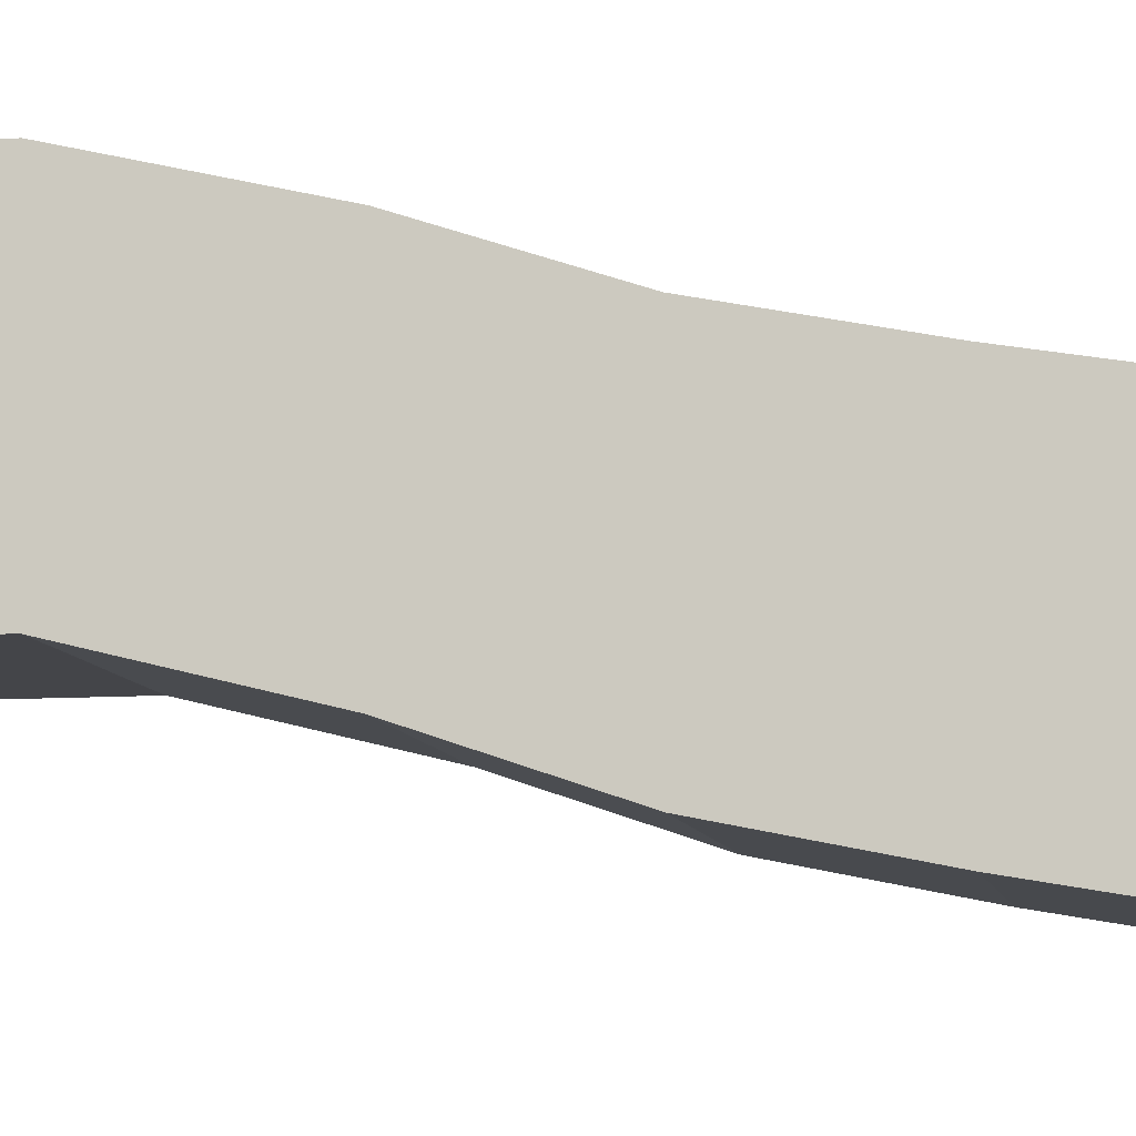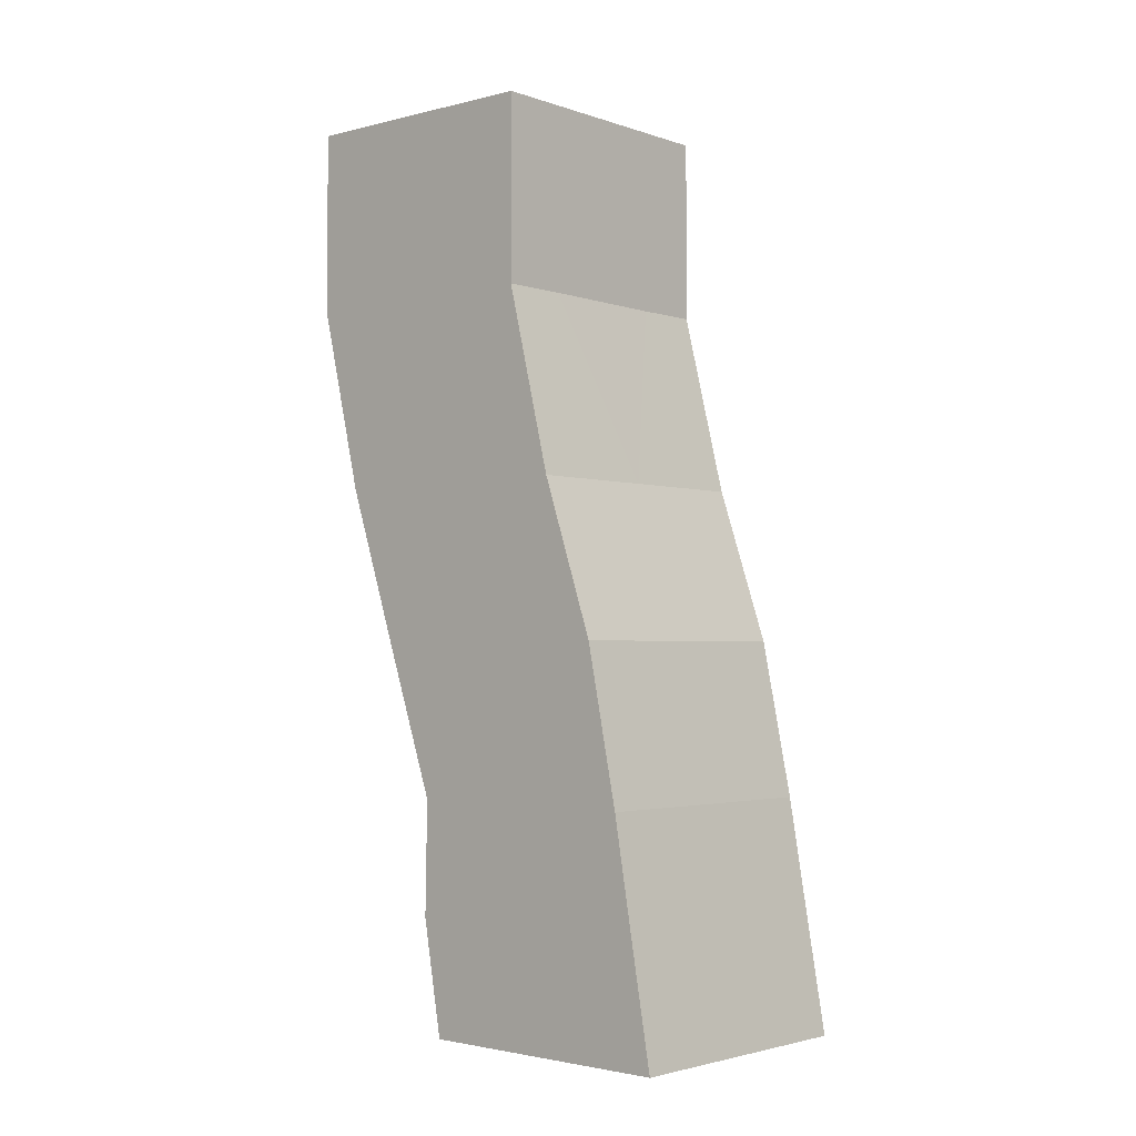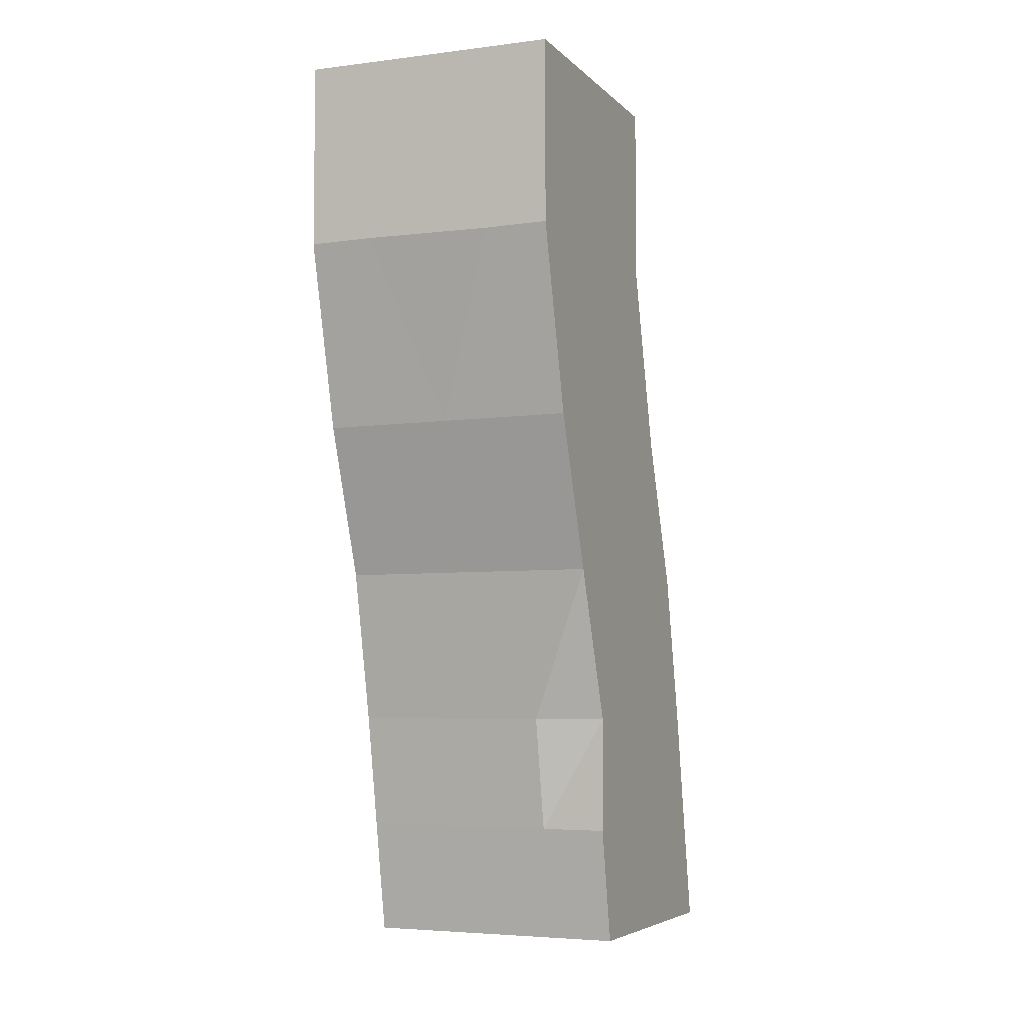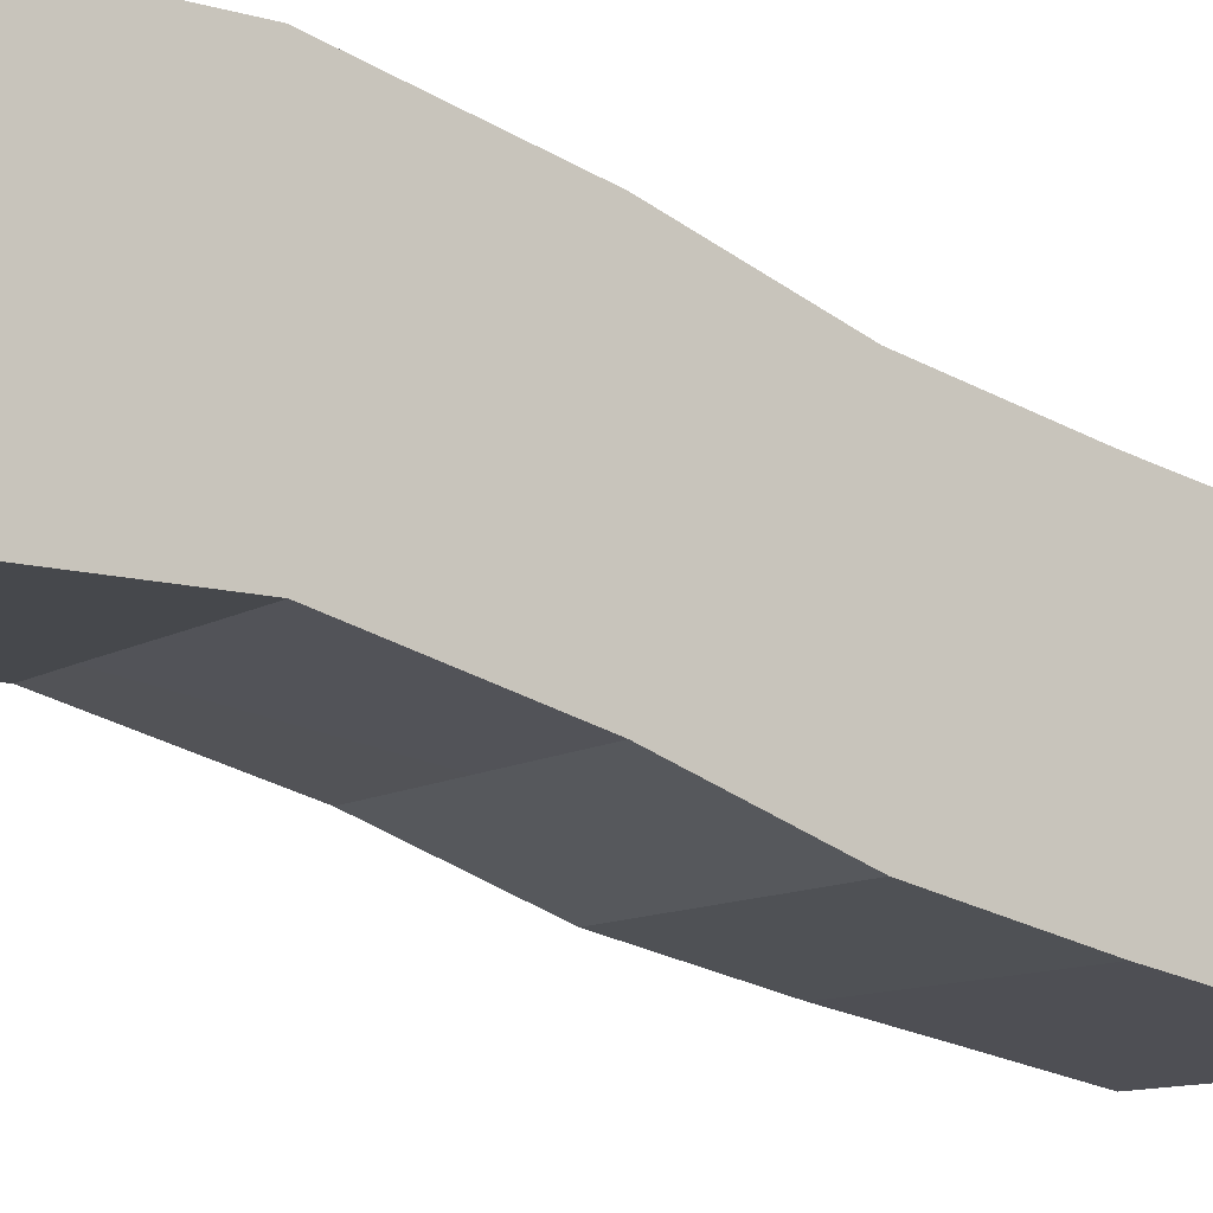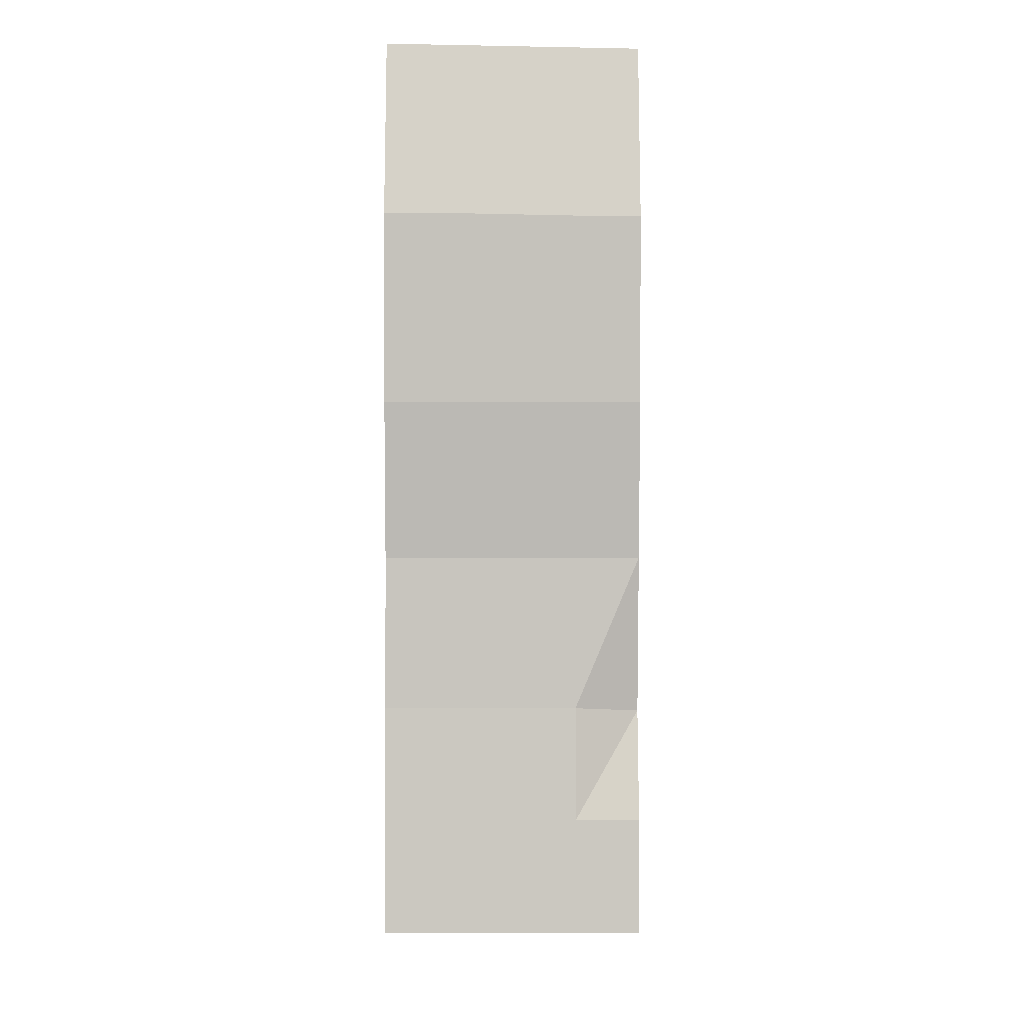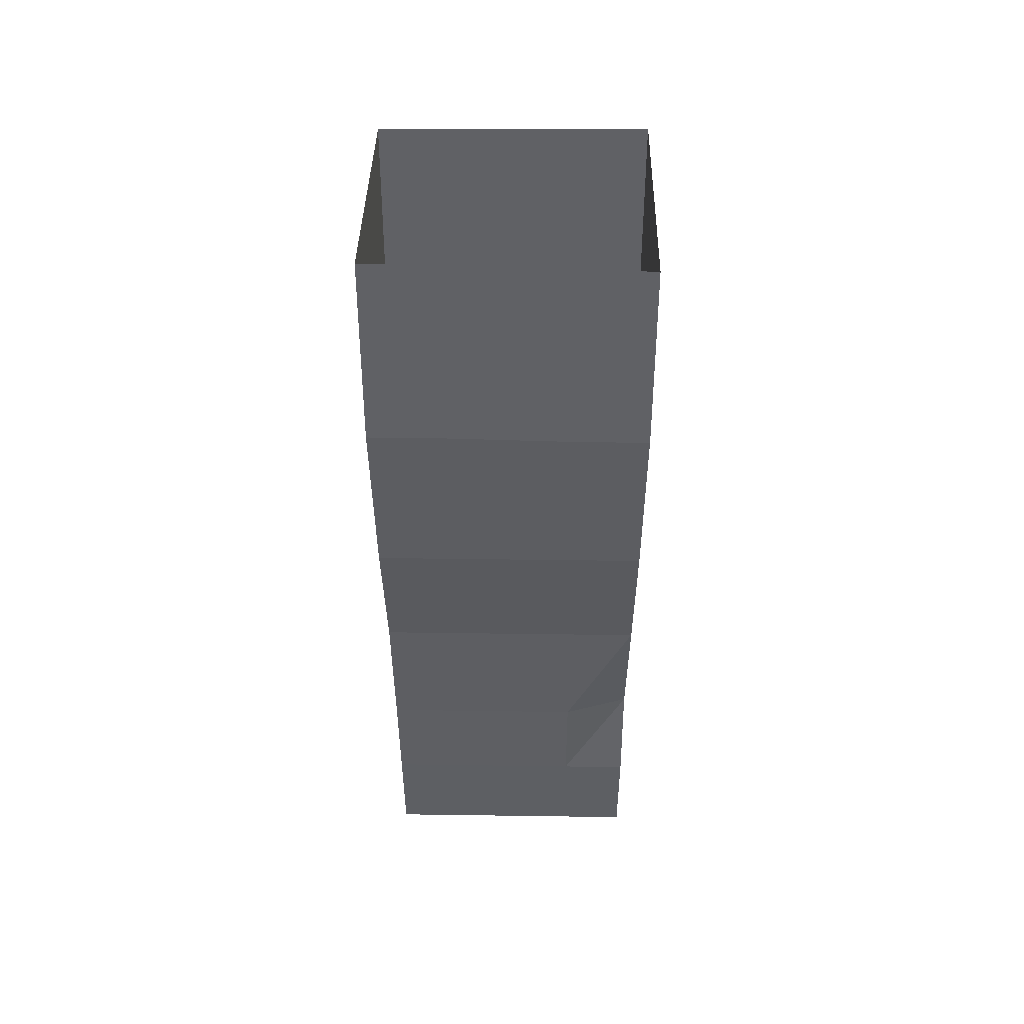
<metadata>
{"format":"obj","ext":"obj","renderer":"f3d","projection":"perspective","resolution":1024,"background":"white","views":[{"elev":-9.0,"azim":100.7,"up":"+Y"},{"elev":-2.5,"azim":-47.7,"up":"+Z"},{"elev":-5.5,"azim":-156.2,"up":"+Z"},{"elev":-11.1,"azim":55.1,"up":"+Y"},{"elev":-12.1,"azim":179.9,"up":"+Z"},{"elev":39.7,"azim":-179.0,"up":"+Z"}]}
</metadata>
<code>
o level.019_Cube.166
v 1.908 -0.4376 5.911
v -1.908 -0.4376 5.911
v 1.908 3.379 5.911
v -1.908 3.379 5.911
v 1.908 0.1423 9.222
v -1.908 0.1423 9.222
v 1.908 3.959 9.222
v -1.908 3.639 9.222
v 1.908 1.357 13.66
v -1.908 1.357 13.66
v 1.908 5.173 13.66
v -1.908 5.173 13.66
v -1.908 2.017 19
v -1.908 5.833 19.04
v -0 -0.4376 5.911
v -1e-06 3.379 5.911
v -1e-06 0.1423 9.222
v -2e-06 3.959 9.222
v -2e-06 1.357 13.66
v -3e-06 5.173 13.66
v -1.908 1.471 5.911
v -1.908 2.05 9.222
v -1.908 3.925 19.02
v 1.908 5.833 19.12
v 1.908 2.017 18.96
v -0.9541 -0.4376 5.911
v 1.908 1.471 5.911
v -1.908 2.425 5.911
v -0.9541 3.379 5.911
v -0.9541 0.1423 9.222
v 1.908 2.05 9.222
v -1.908 3.005 9.222
v -0.9541 3.959 9.222
v -1.908 3.671 7.566
v -1.908 -0.1457 7.566
v 1.908 -0.1457 7.566
v 1.908 3.671 7.566
v -0.9541 1.357 13.66
v 1.908 3.265 13.66
v -0.9541 5.173 13.66
v -1.908 4.413 11.44
v -1.908 0.5967 11.44
v 1.908 0.5967 11.44
v 1.908 4.413 11.44
v -1.908 5.833 16.35
v -1.908 2.017 16.33
v -1.908 2.971 19.01
v 0.9541 -0.4376 5.911
v 0.9541 3.379 5.911
v 0.9541 0.1423 9.222
v 0.9541 3.959 9.222
v 0.9541 1.357 13.66
v 0.9541 5.173 13.66
v -2e-06 4.413 11.44
v -2e-06 0.5967 11.44
v -2e-06 3.671 7.566
v -1e-06 -0.1457 7.566
v -1.908 0.5165 5.911
v -1.908 1.096 9.222
v -1.908 4.879 19.03
v -1.908 1.763 7.566
v 1.908 5.833 16.39
v 1.908 2.017 16.31
v -4e-06 5.833 19.08
v 1.908 3.925 19.04
v -1.908 3.265 13.66
v -1.908 2.971 16.34
v -1.908 1.551 11.44
v -1.908 2.717 7.566
v -1.908 2.505 11.44
v -0.9541 -0.1457 7.566
v 0.9541 3.671 7.566
v 1.908 1.763 7.566
v -0.9541 5.833 16.35
v 0.9541 5.833 16.39
v -0.9541 0.5967 11.44
v 0.9541 4.413 11.44
v 1.908 2.505 11.44
v 1.908 3.925 16.31
v -1.908 4.879 16.34
v 0.9541 2.017 16.31
v -0.9541 2.017 16.33
v -3e-06 2.017 18.98
v -0.9541 4.413 11.44
v 0.9541 0.5967 11.44
v -0.9541 3.671 7.566
v 0.9541 -0.1457 7.566
v -1.908 0.8084 7.566
f 4 69 28
f 8 70 32
f 2 71 26
f 3 72 49
f 3 73 37
f 20 75 74
f 6 76 30
f 7 77 51
f 7 78 44
f 11 79 62
f 12 80 66
f 19 82 81
f 18 84 33
f 17 85 50
f 16 86 29
f 15 87 48
f 6 59 42
f 21 88 58
f 13 46 47
f 4 34 69
f 8 41 70
f 2 35 71
f 3 37 72
f 3 27 73
f 14 45 74
f 20 53 75
f 6 42 76
f 7 44 77
f 7 31 78
f 11 39 79
f 12 45 80
f 25 63 81
f 19 38 82
f 18 54 84
f 17 55 85
f 16 56 86
f 15 57 87
f 21 61 88
f 88 59 6
f 88 61 59
f 61 22 59
f 87 50 5
f 87 57 50
f 57 17 50
f 86 33 8
f 86 56 33
f 56 18 33
f 85 52 9
f 85 55 52
f 55 19 52
f 84 40 12
f 84 54 40
f 54 20 40
f 82 46 13
f 82 38 46
f 38 10 46
f 81 52 19
f 81 63 52
f 63 9 52
f 80 60 23
f 80 45 60
f 45 14 60
f 79 63 25
f 79 39 63
f 39 9 63
f 78 43 9
f 78 31 43
f 31 5 43
f 77 53 20
f 77 44 53
f 44 11 53
f 76 38 19
f 76 42 38
f 42 10 38
f 75 62 24
f 75 53 62
f 53 11 62
f 74 40 20
f 74 45 40
f 45 12 40
f 73 36 5
f 73 27 36
f 27 1 36
f 72 51 18
f 72 37 51
f 37 7 51
f 71 30 17
f 71 35 30
f 35 6 30
f 70 66 10
f 70 41 66
f 41 12 66
f 69 32 22
f 69 34 32
f 34 8 32
f 47 67 23
f 47 46 67
f 46 10 67
f 58 35 2
f 58 88 35
f 88 6 35
f 42 68 10
f 42 59 68
f 59 22 68
f 48 36 1
f 48 87 36
f 87 5 36
f 29 34 4
f 29 86 34
f 86 8 34
f 50 43 5
f 50 85 43
f 85 9 43
f 33 41 8
f 33 84 41
f 84 12 41
f 81 83 25
f 81 82 83
f 82 13 83
f 66 67 10
f 66 80 67
f 80 23 67
f 62 65 24
f 62 79 65
f 79 25 65
f 44 39 11
f 44 78 39
f 78 9 39
f 51 54 18
f 51 77 54
f 77 20 54
f 30 55 17
f 30 76 55
f 76 19 55
f 74 64 14
f 74 75 64
f 75 24 64
f 37 31 7
f 37 73 31
f 73 5 31
f 49 56 16
f 49 72 56
f 72 18 56
f 26 57 15
f 26 71 57
f 71 17 57
f 32 68 22
f 32 70 68
f 70 10 68
f 28 61 21
f 28 69 61
f 69 22 61

</code>
